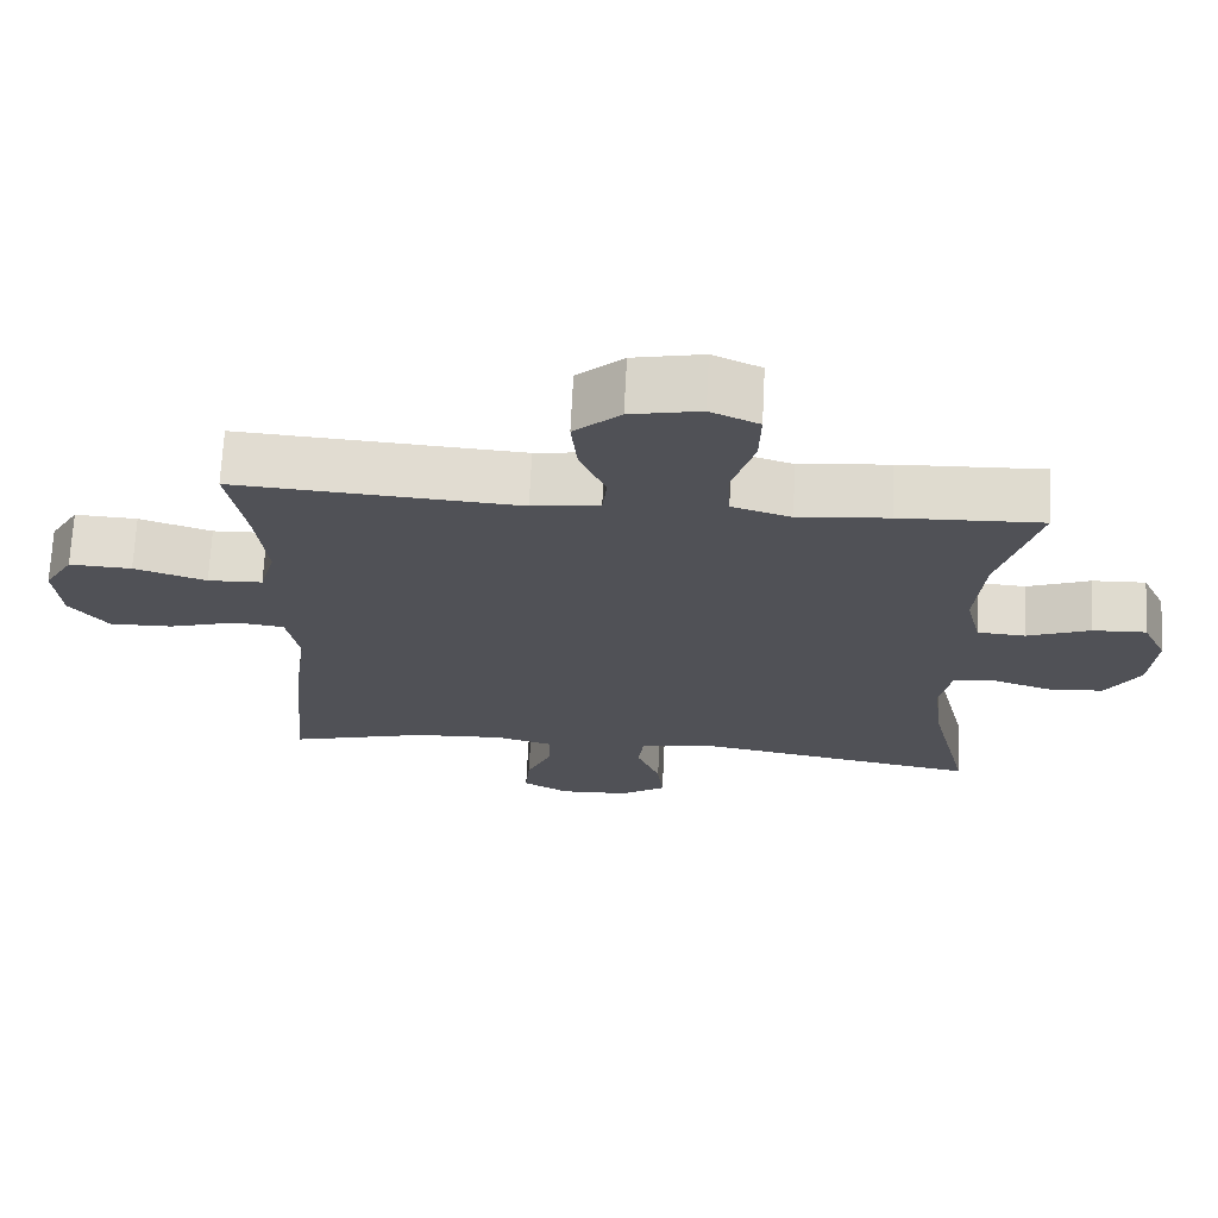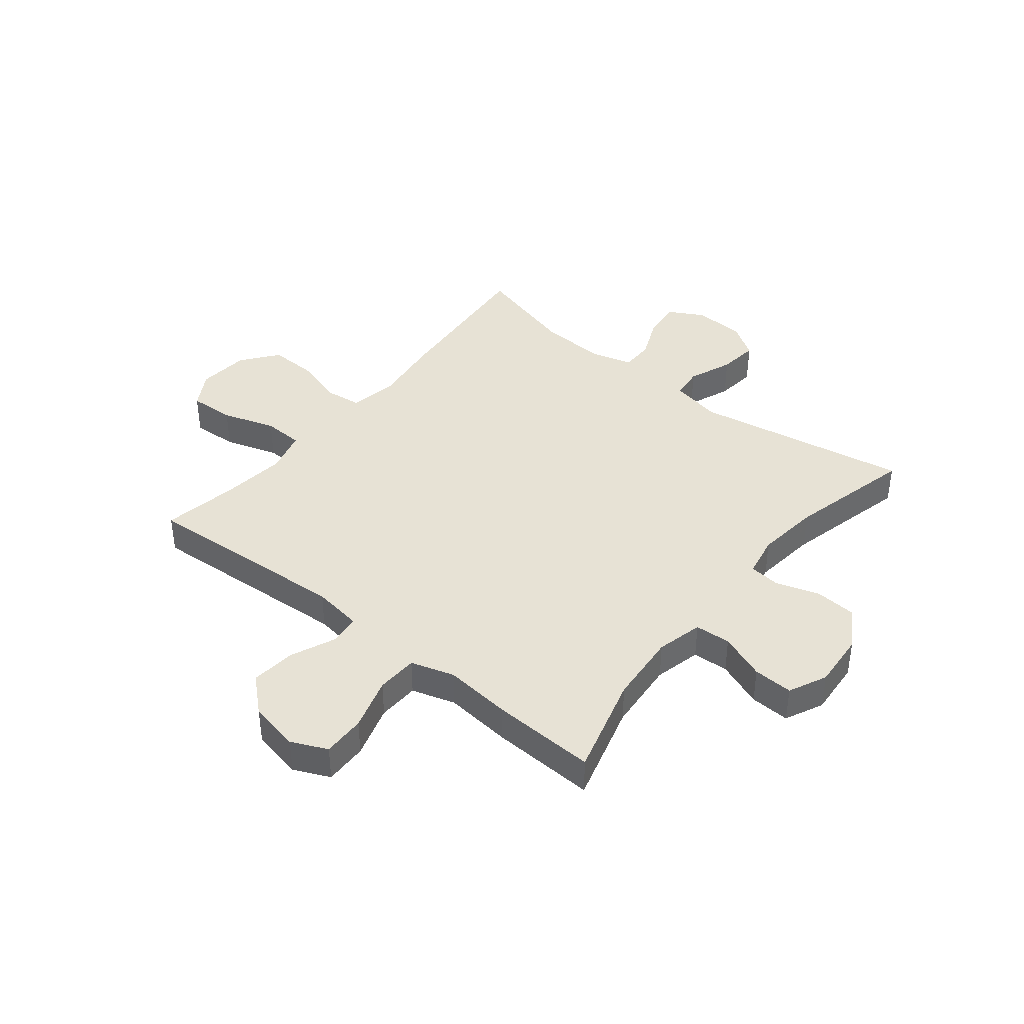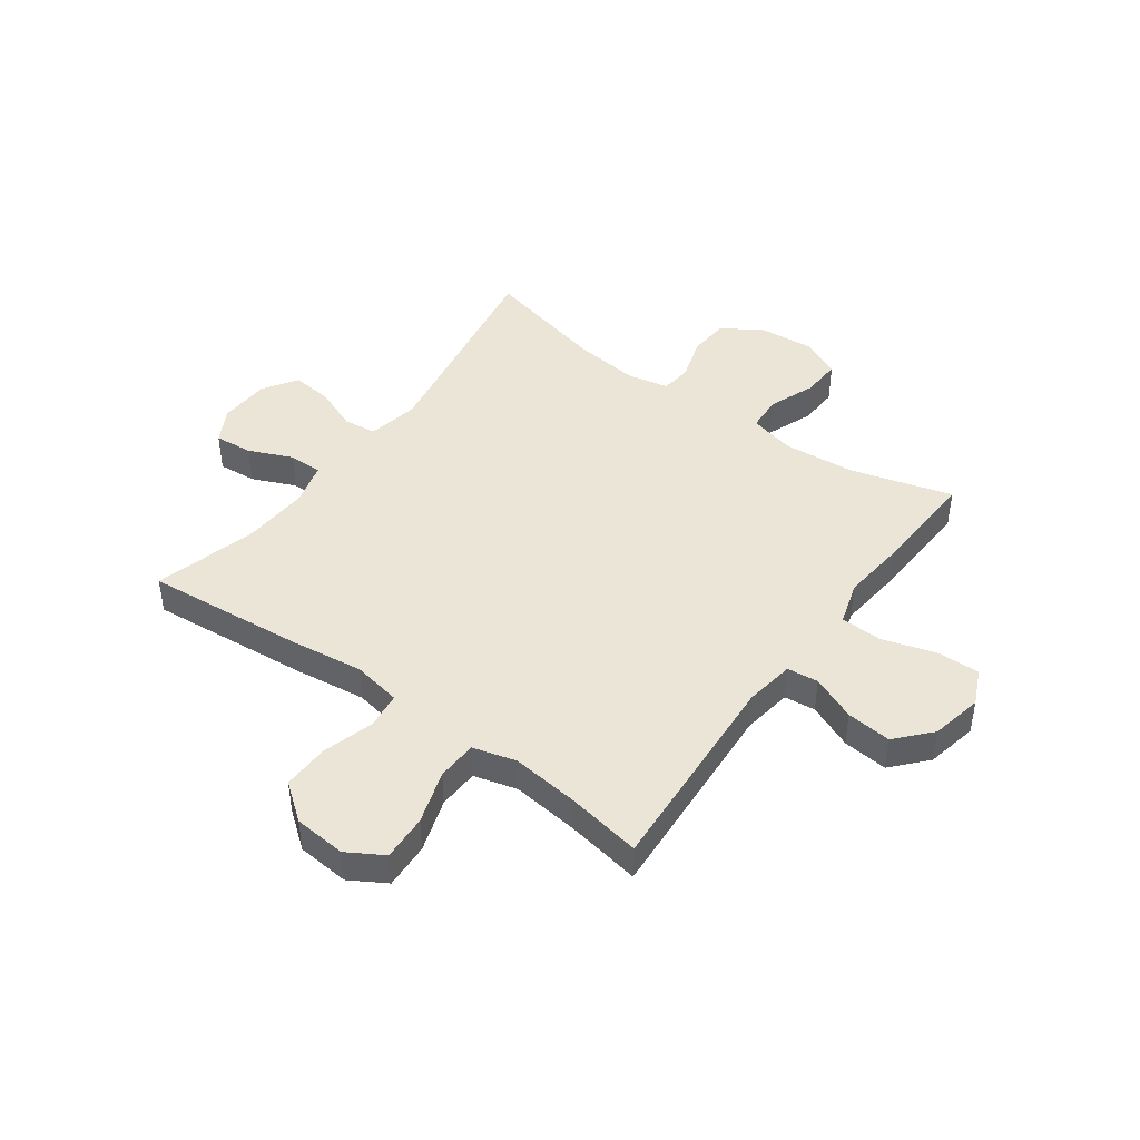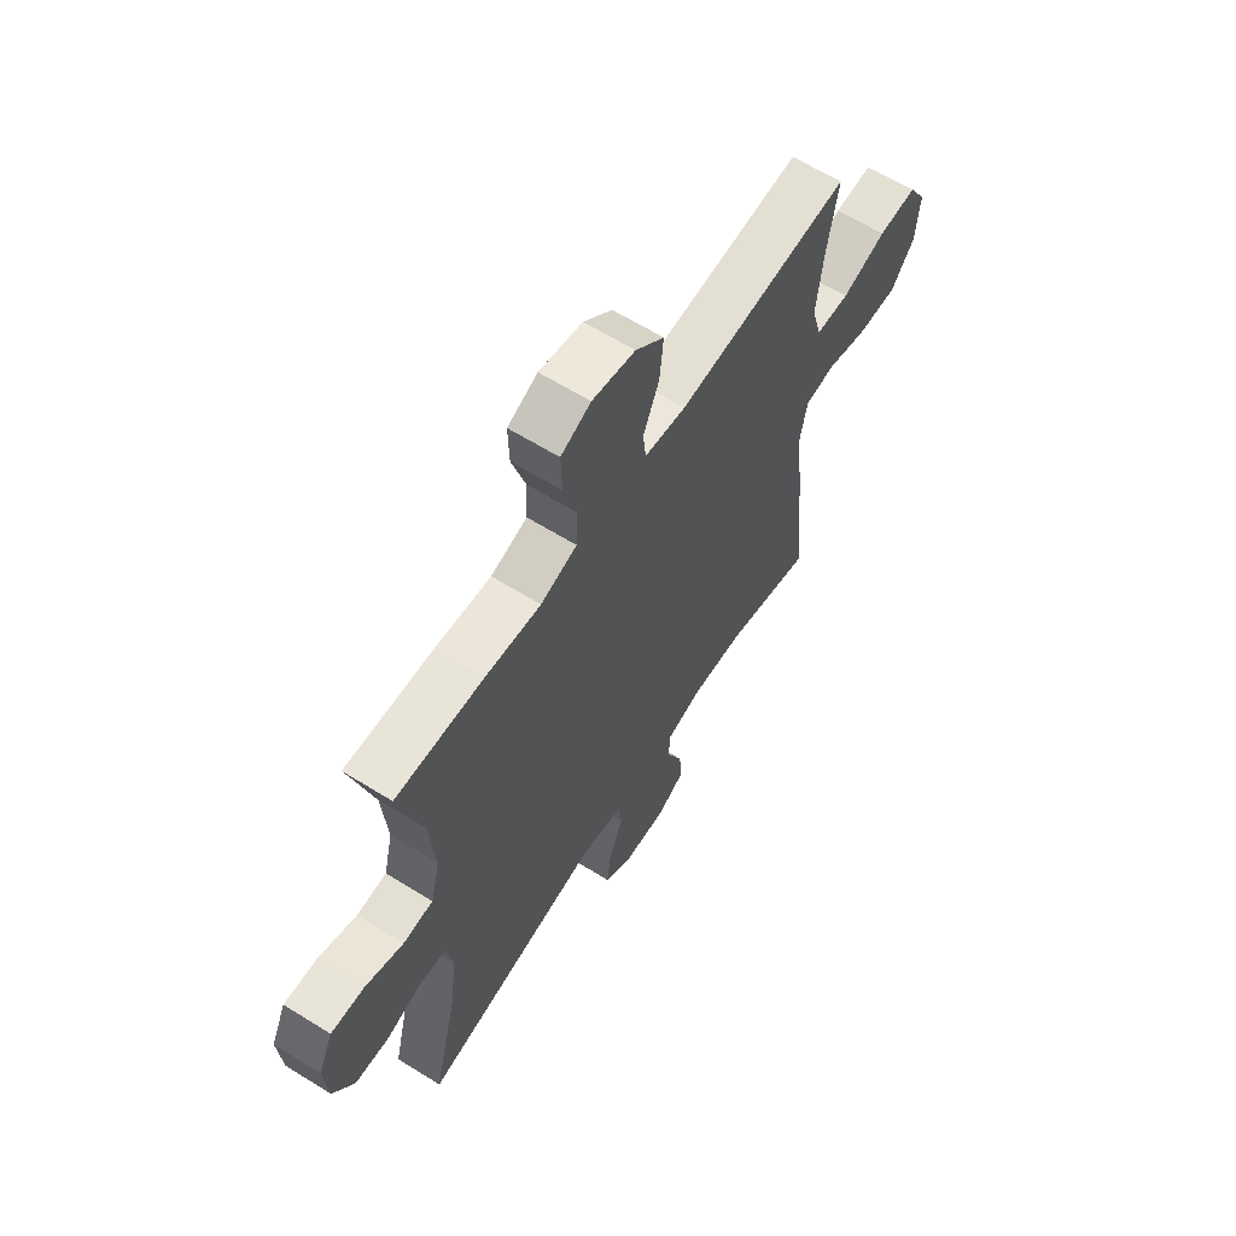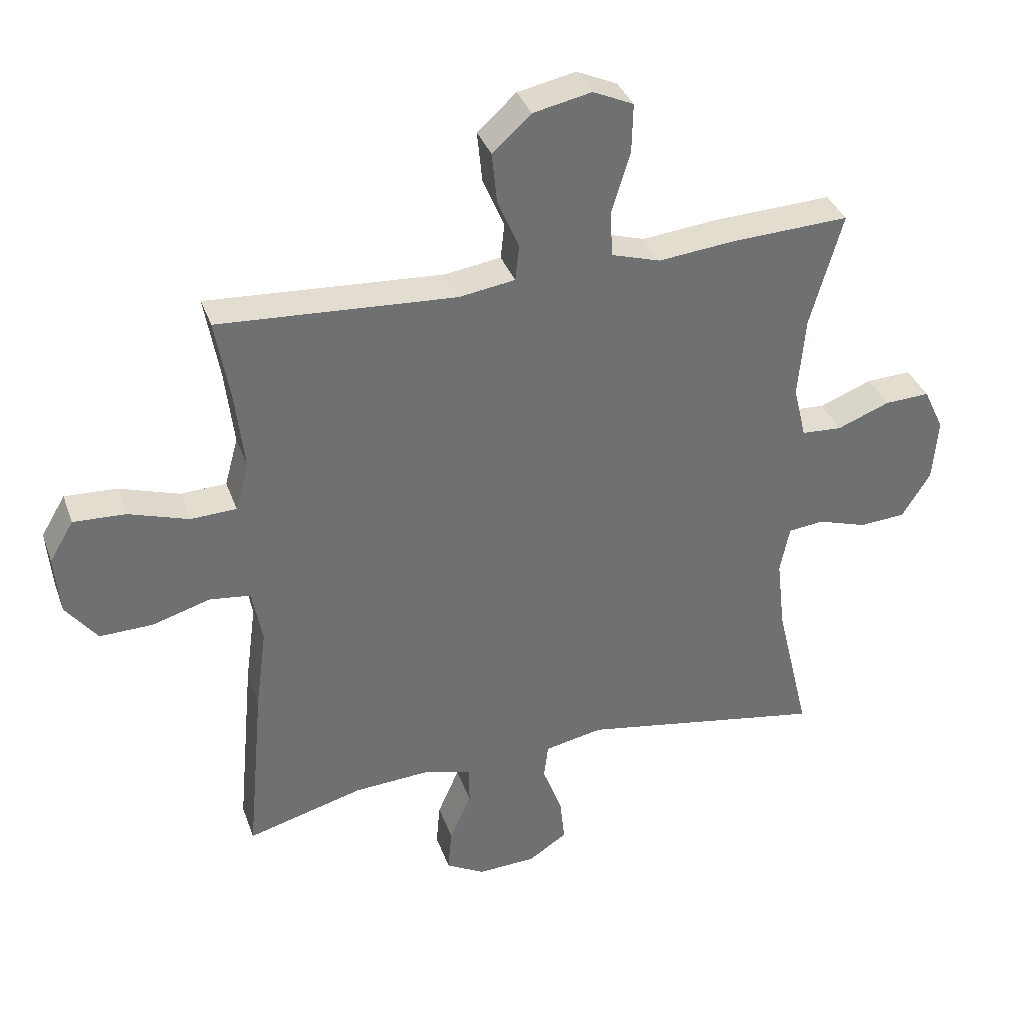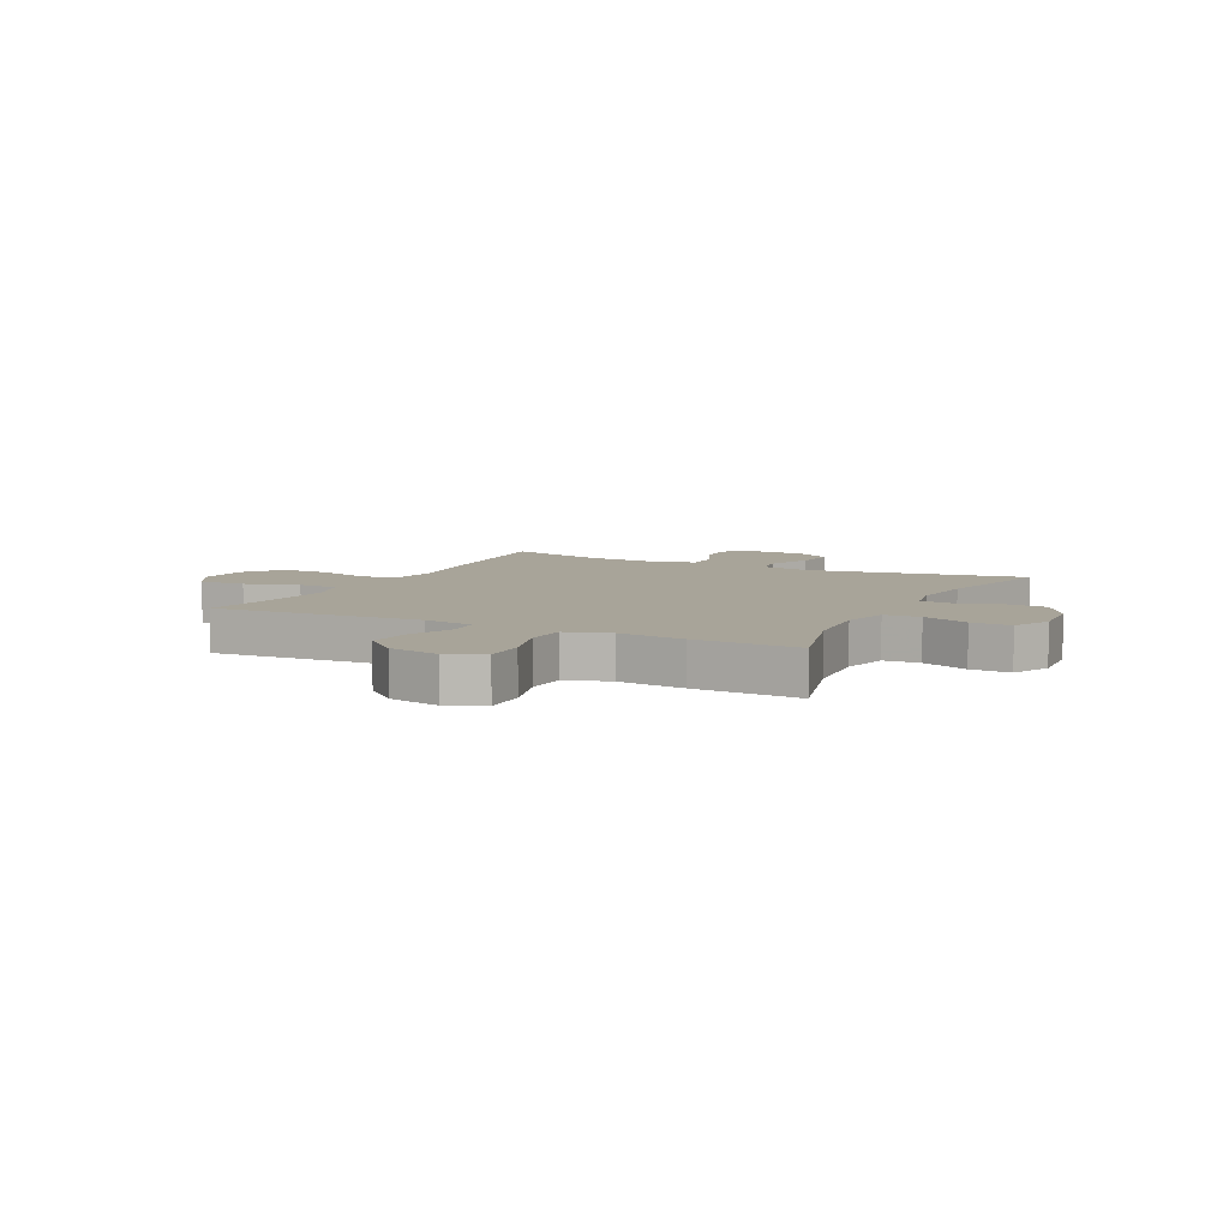
<metadata>
{"format":"obj","ext":"obj","renderer":"f3d","projection":"perspective","resolution":1024,"background":"white","views":[{"elev":69.6,"azim":2.9,"up":"+Z"},{"elev":40.4,"azim":38.9,"up":"+Y"},{"elev":44.4,"azim":-54.0,"up":"+Y"},{"elev":62.9,"azim":122.2,"up":"+Z"},{"elev":35.7,"azim":-18.4,"up":"+Z"},{"elev":7.1,"azim":26.8,"up":"+Y"}]}
</metadata>
<code>
v 0.5 0.07 0.5
v 0.449 0.07 0.32
v 0.438 0.07 0.192
v 0.458 0.07 0.109
v 0.522 0.07 0.105
v 0.605 0.07 0.137
v 0.676 0.07 0.14
v 0.708 0.07 0.072
v 0.7 0.07 -0.028
v 0.655 0.07 -0.1
v 0.582 0.07 -0.105
v 0.504 0.07 -0.08
v 0.448 0.07 -0.086
v 0.433 0.07 -0.161
v 0.446 0.07 -0.275
v 0.5 0.07 -0.5
v 0.114 0.07 -0.433
v 0.022 0.07 -0.451
v 0.015 0.07 -0.509
v 0.046 0.07 -0.588
v 0.054 0.07 -0.66
v -0.007 0.07 -0.7
v -0.099 0.07 -0.704
v -0.16 0.07 -0.67
v -0.154 0.07 -0.602
v -0.12 0.07 -0.524
v -0.12 0.07 -0.464
v -0.196 0.07 -0.443
v -0.316 0.07 -0.45
v -0.5 0.07 -0.5
v -0.474 0.07 -0.215
v -0.457 0.07 -0.086
v -0.473 0.07 0.001
v -0.538 0.07 0.009
v -0.629 0.07 -0.018
v -0.713 0.07 -0.02
v -0.763 0.07 0.045
v -0.771 0.07 0.138
v -0.733 0.07 0.202
v -0.651 0.07 0.198
v -0.556 0.07 0.167
v -0.484 0.07 0.17
v -0.463 0.07 0.247
v -0.477 0.07 0.368
v -0.5 0.07 0.5
v -0.127 0.07 0.476
v -0.038 0.07 0.489
v -0.032 0.07 0.545
v -0.066 0.07 0.625
v -0.074 0.07 0.705
v -0.013 0.07 0.76
v 0.079 0.07 0.779
v 0.143 0.07 0.75
v 0.141 0.07 0.673
v 0.112 0.07 0.578
v 0.115 0.07 0.504
v 0.193 0.07 0.48
v 0.312 0.07 0.492
v 0.5 0 0.5
v 0.449 0 0.32
v 0.438 0 0.192
v 0.458 0 0.109
v 0.522 0 0.105
v 0.605 0 0.137
v 0.676 0 0.14
v 0.708 0 0.072
v 0.7 0 -0.028
v 0.655 0 -0.1
v 0.582 0 -0.105
v 0.504 0 -0.08
v 0.448 0 -0.086
v 0.433 0 -0.161
v 0.446 0 -0.275
v 0.5 0 -0.5
v 0.114 0 -0.433
v 0.022 0 -0.451
v 0.015 0 -0.509
v 0.046 0 -0.588
v 0.054 0 -0.66
v -0.007 0 -0.7
v -0.099 0 -0.704
v -0.16 0 -0.67
v -0.154 0 -0.602
v -0.12 0 -0.524
v -0.12 0 -0.464
v -0.196 0 -0.443
v -0.316 0 -0.45
v -0.5 0 -0.5
v -0.474 0 -0.215
v -0.457 0 -0.086
v -0.473 0 0.001
v -0.538 0 0.009
v -0.629 0 -0.018
v -0.713 0 -0.02
v -0.763 0 0.045
v -0.771 0 0.138
v -0.733 0 0.202
v -0.651 0 0.198
v -0.556 0 0.167
v -0.484 0 0.17
v -0.463 0 0.247
v -0.477 0 0.368
v -0.5 0 0.5
v -0.127 0 0.476
v -0.038 0 0.489
v -0.032 0 0.545
v -0.066 0 0.625
v -0.074 0 0.705
v -0.013 0 0.76
v 0.079 0 0.779
v 0.143 0 0.75
v 0.141 0 0.673
v 0.112 0 0.578
v 0.115 0 0.504
v 0.193 0 0.48
v 0.312 0 0.492
f 57 58 1 2
f 56 57 2 3
f 52 53 54 55
f 52 55 56
f 51 52 56
f 48 49 50 51
f 48 51 56
f 47 48 56 3
f 44 45 46
f 43 44 46 47
f 42 43 47 3
f 38 39 40 41
f 34 35 36 37
f 33 34 37 38
f 29 30 31 32
f 28 29 32 33
f 27 28 33
f 23 24 25 26
f 23 26 27
f 22 23 27
f 19 20 21 22
f 19 22 27
f 18 19 27 33
f 15 16 17
f 14 15 17 18
f 13 14 18 33
f 9 10 11 12
f 5 6 7 8
f 4 5 8 9
f 41 42 3 4
f 13 33 38 41
f 12 13 41
f 4 9 12 41
f 60 59 116 115
f 61 60 115 114
f 113 112 111 110
f 114 113 110
f 114 110 109
f 109 108 107 106
f 114 109 106
f 61 114 106 105
f 104 103 102
f 105 104 102 101
f 61 105 101 100
f 99 98 97 96
f 95 94 93 92
f 96 95 92 91
f 90 89 88 87
f 91 90 87 86
f 91 86 85
f 84 83 82 81
f 85 84 81
f 85 81 80
f 80 79 78 77
f 85 80 77
f 91 85 77 76
f 75 74 73
f 76 75 73 72
f 91 76 72 71
f 70 69 68 67
f 66 65 64 63
f 67 66 63 62
f 62 61 100 99
f 99 96 91 71
f 99 71 70
f 99 70 67 62
f 1 59 60 2
f 2 60 61 3
f 3 61 62 4
f 4 62 63 5
f 5 63 64 6
f 6 64 65 7
f 7 65 66 8
f 8 66 67 9
f 9 67 68 10
f 10 68 69 11
f 11 69 70 12
f 12 70 71 13
f 13 71 72 14
f 14 72 73 15
f 15 73 74 16
f 16 74 75 17
f 17 75 76 18
f 18 76 77 19
f 19 77 78 20
f 20 78 79 21
f 21 79 80 22
f 22 80 81 23
f 23 81 82 24
f 24 82 83 25
f 25 83 84 26
f 26 84 85 27
f 27 85 86 28
f 28 86 87 29
f 29 87 88 30
f 30 88 89 31
f 31 89 90 32
f 32 90 91 33
f 33 91 92 34
f 34 92 93 35
f 35 93 94 36
f 36 94 95 37
f 37 95 96 38
f 38 96 97 39
f 39 97 98 40
f 40 98 99 41
f 41 99 100 42
f 42 100 101 43
f 43 101 102 44
f 44 102 103 45
f 45 103 104 46
f 46 104 105 47
f 47 105 106 48
f 48 106 107 49
f 49 107 108 50
f 50 108 109 51
f 51 109 110 52
f 52 110 111 53
f 53 111 112 54
f 54 112 113 55
f 55 113 114 56
f 56 114 115 57
f 57 115 116 58
f 58 116 59 1

</code>
